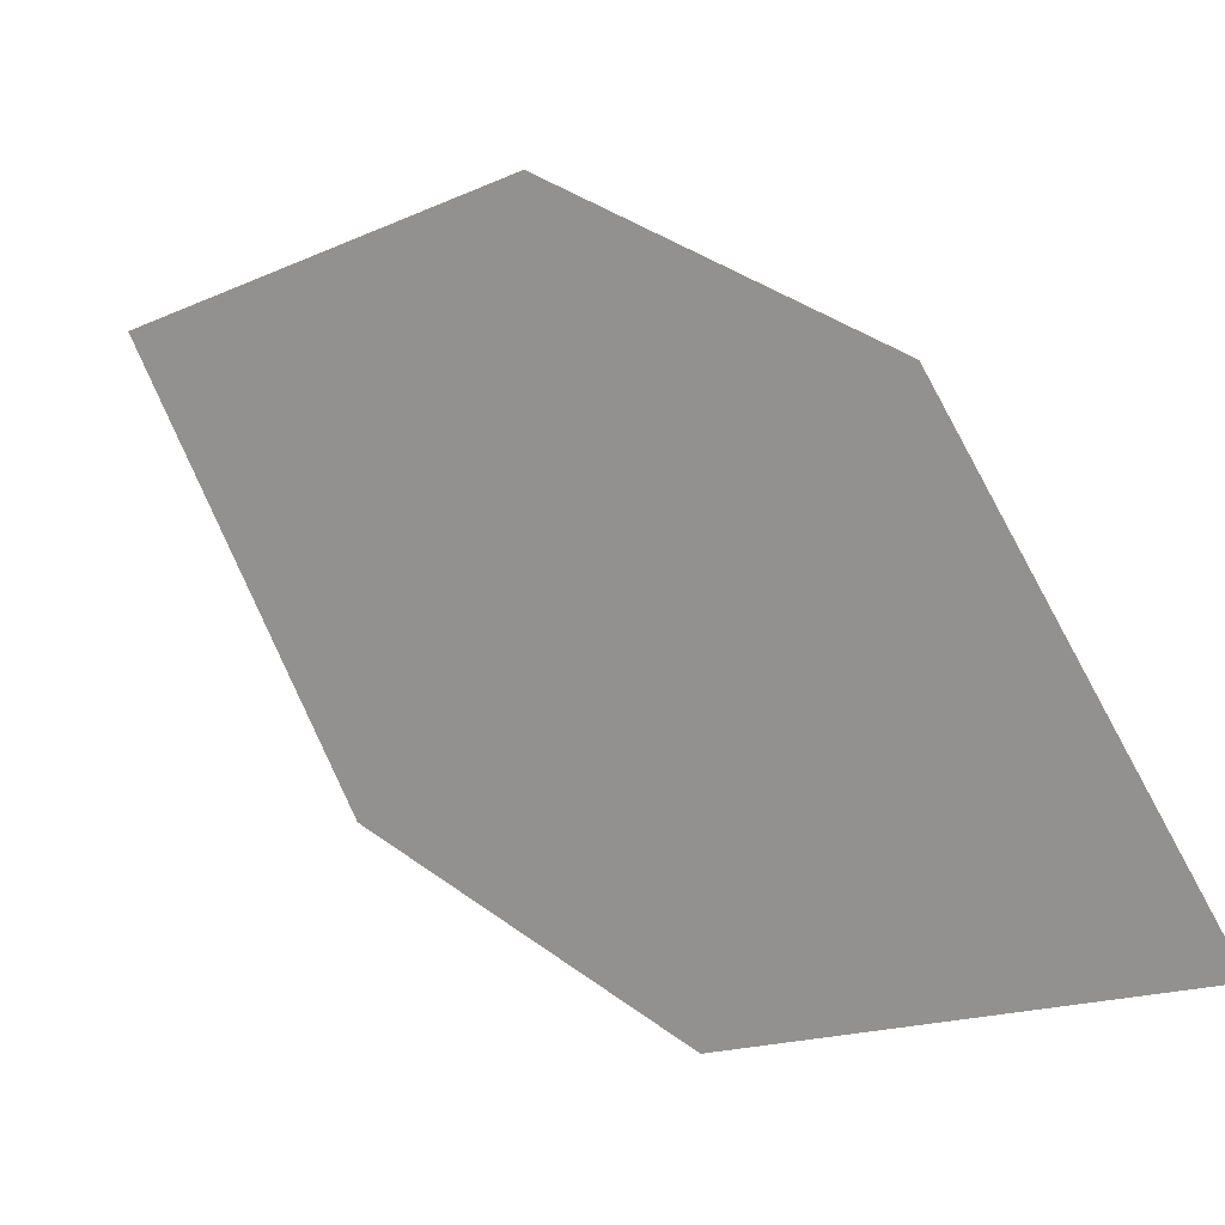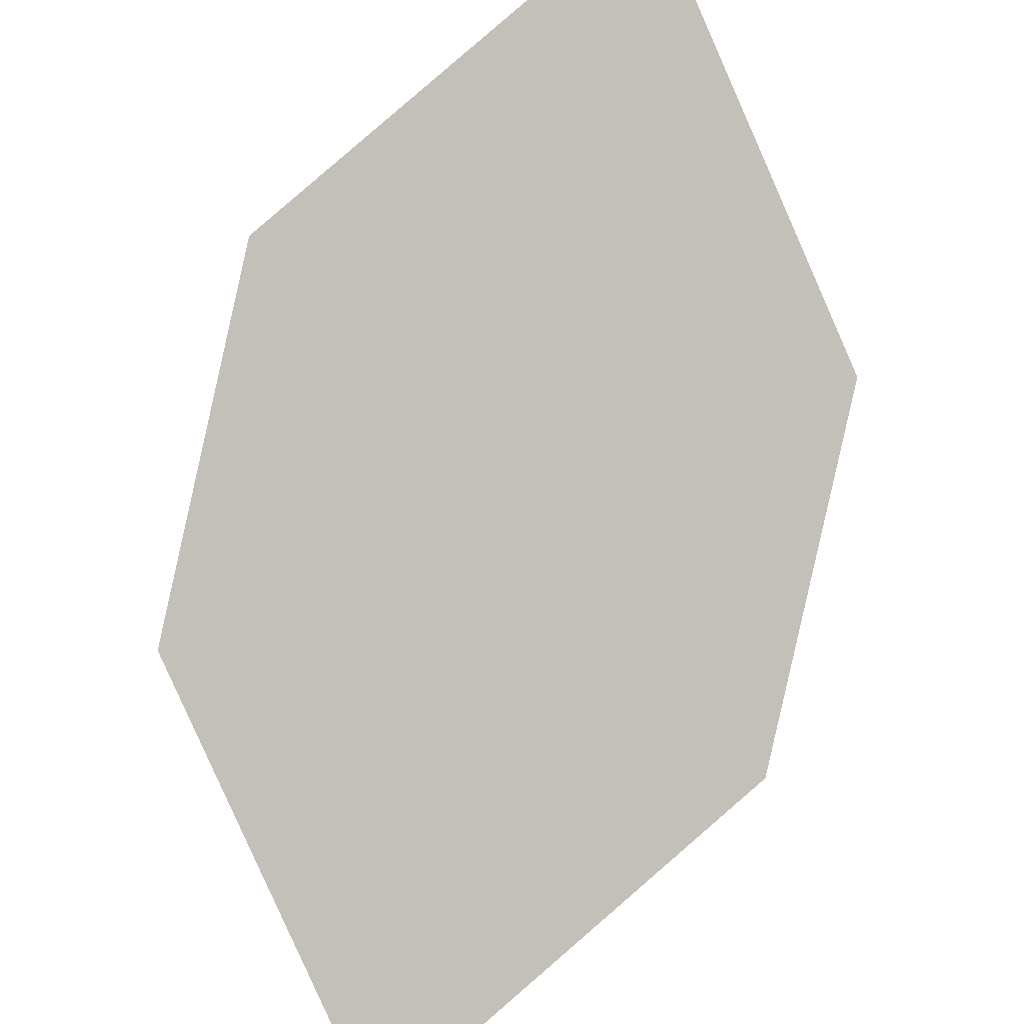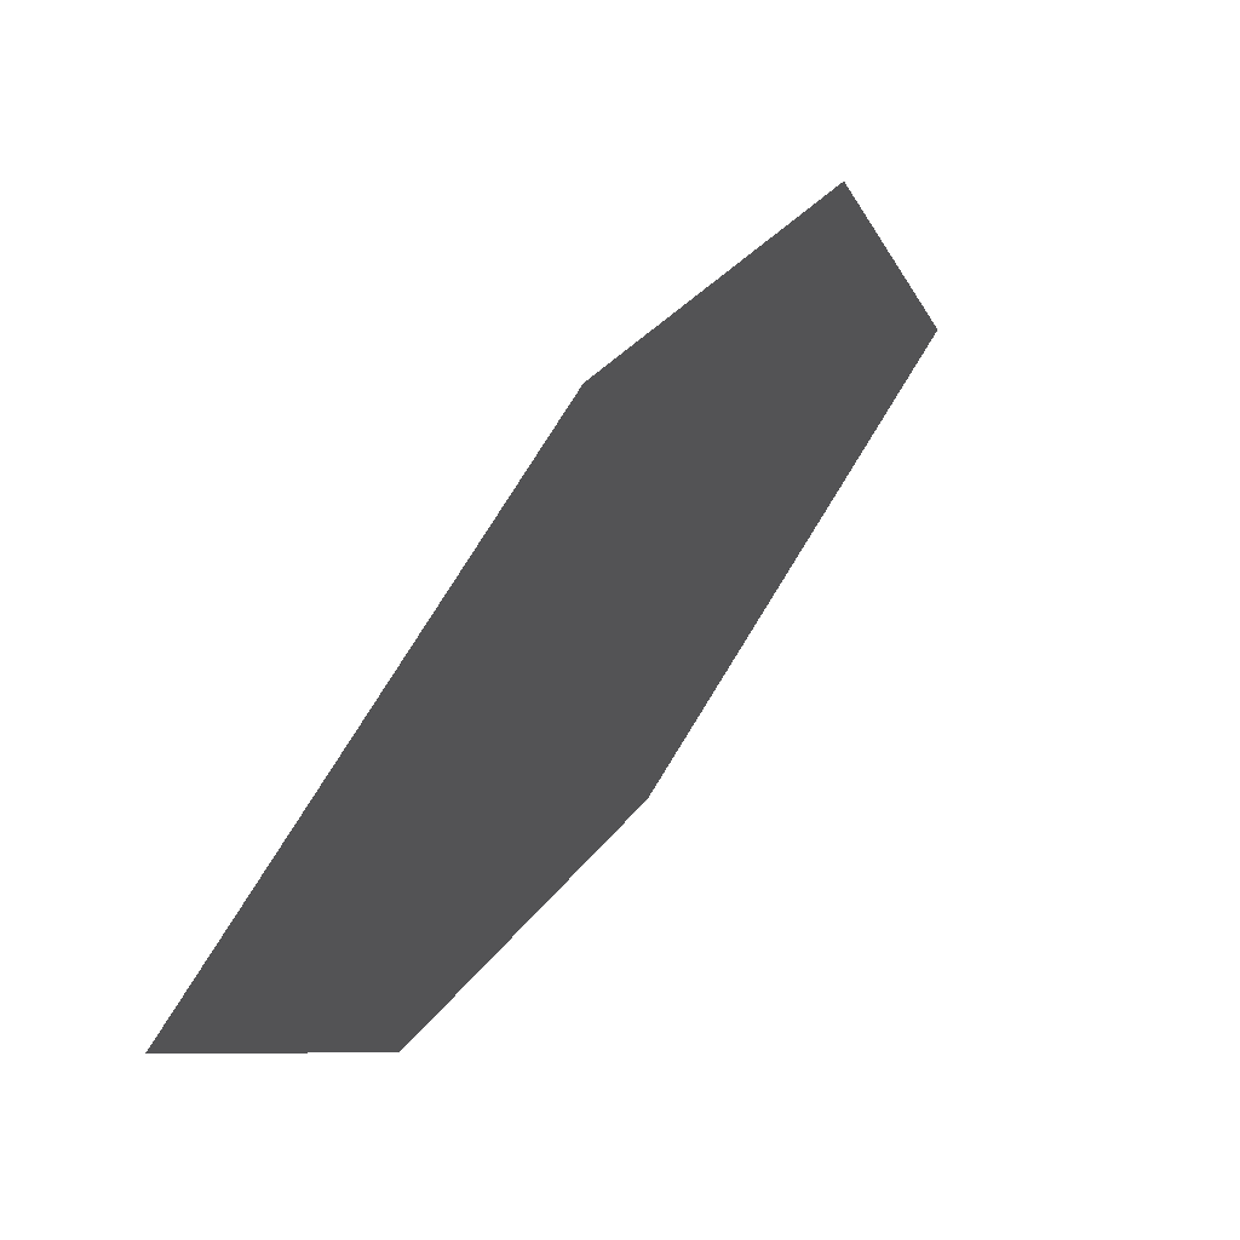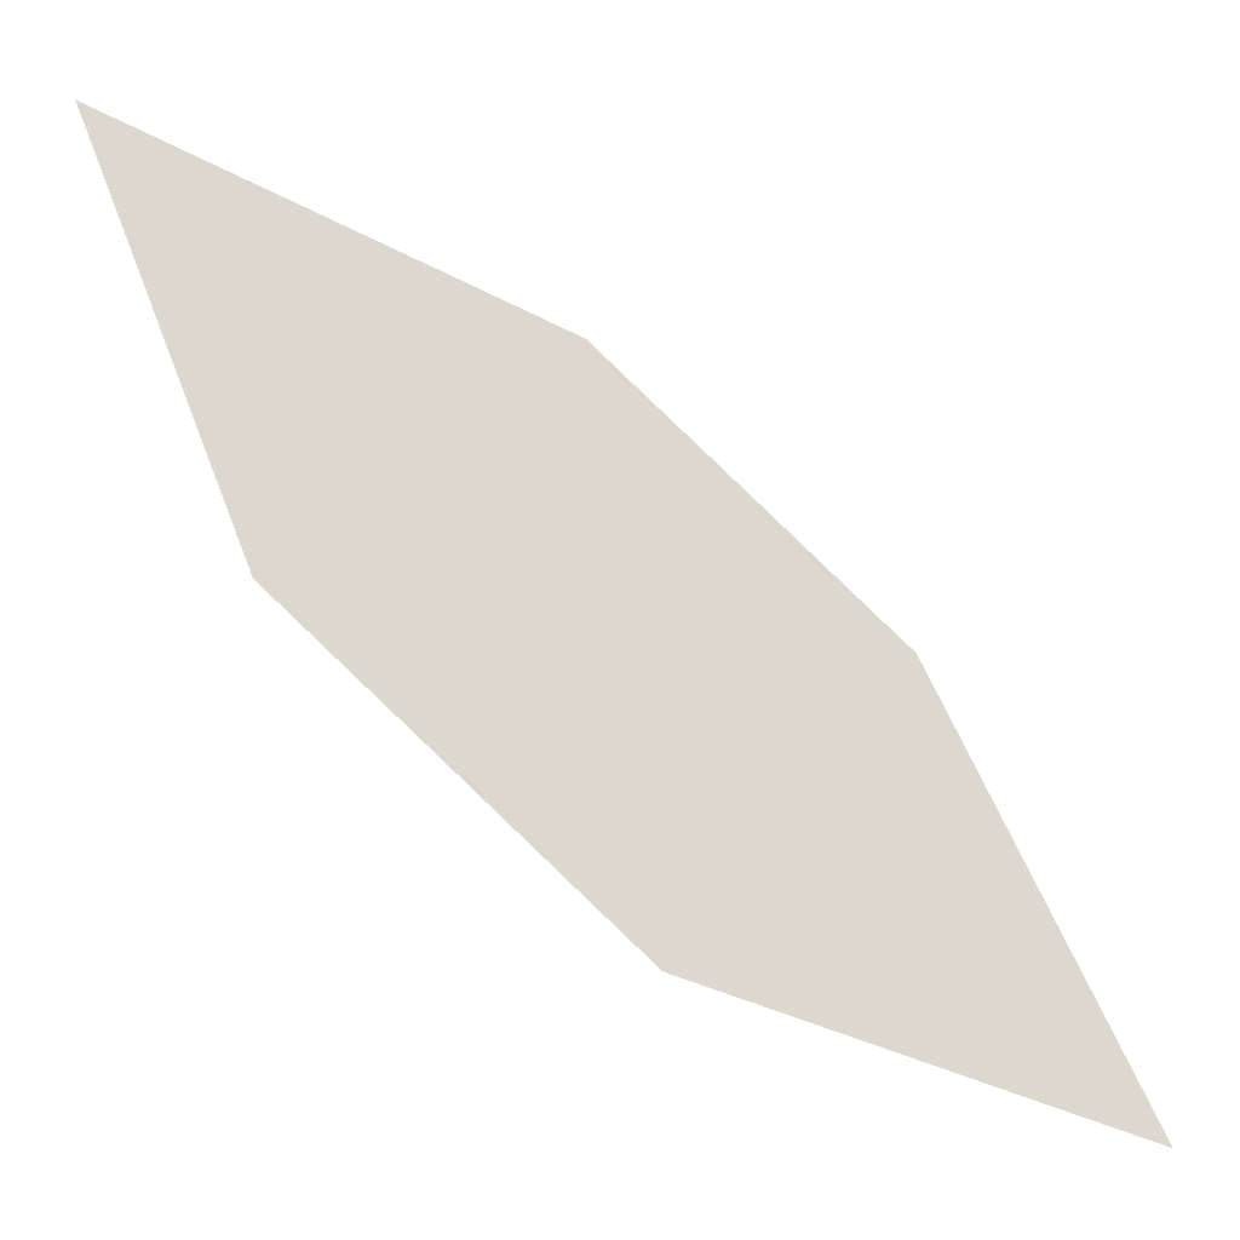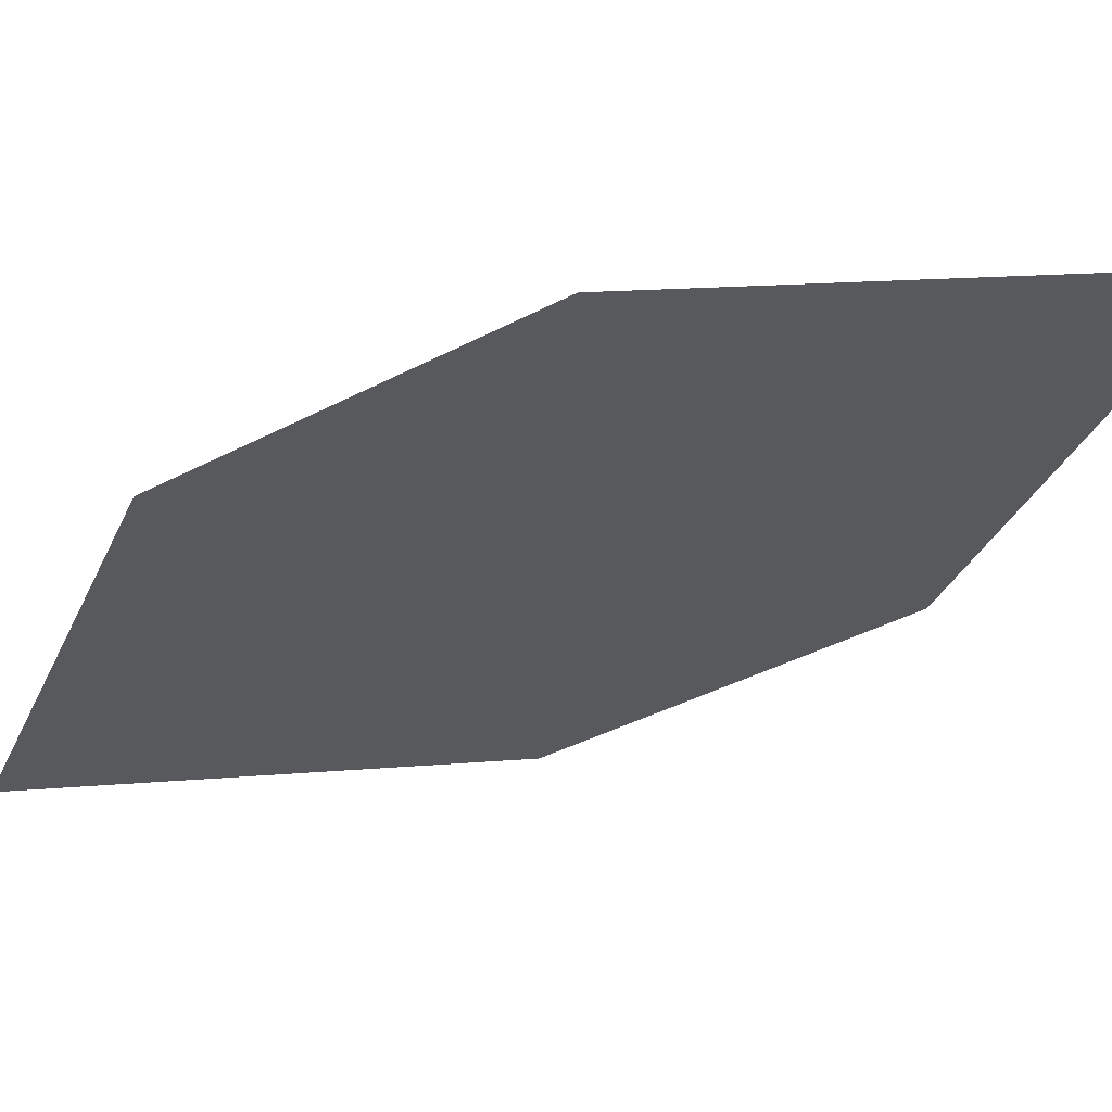
<metadata>
{"format":"obj","ext":"obj","renderer":"f3d","projection":"perspective","resolution":1024,"background":"white","views":[{"elev":-71.0,"azim":-58.4,"up":"+Y"},{"elev":-47.1,"azim":-147.6,"up":"+Y"},{"elev":-5.9,"azim":-105.1,"up":"+Z"},{"elev":19.6,"azim":-21.2,"up":"+Y"},{"elev":30.3,"azim":-37.3,"up":"+Z"}]}
</metadata>
<code>
o leaves.181
v 0.04702 0.07485 1.46
v 0.001309 0.09976 1.461
v -0.02545 0.1549 1.397
v 0.04442 0.1033 1.416
v 0.02026 0.13 1.395
v -0.02285 0.1264 1.44
f 1 2 6 3
f 1 3 5 4

</code>
